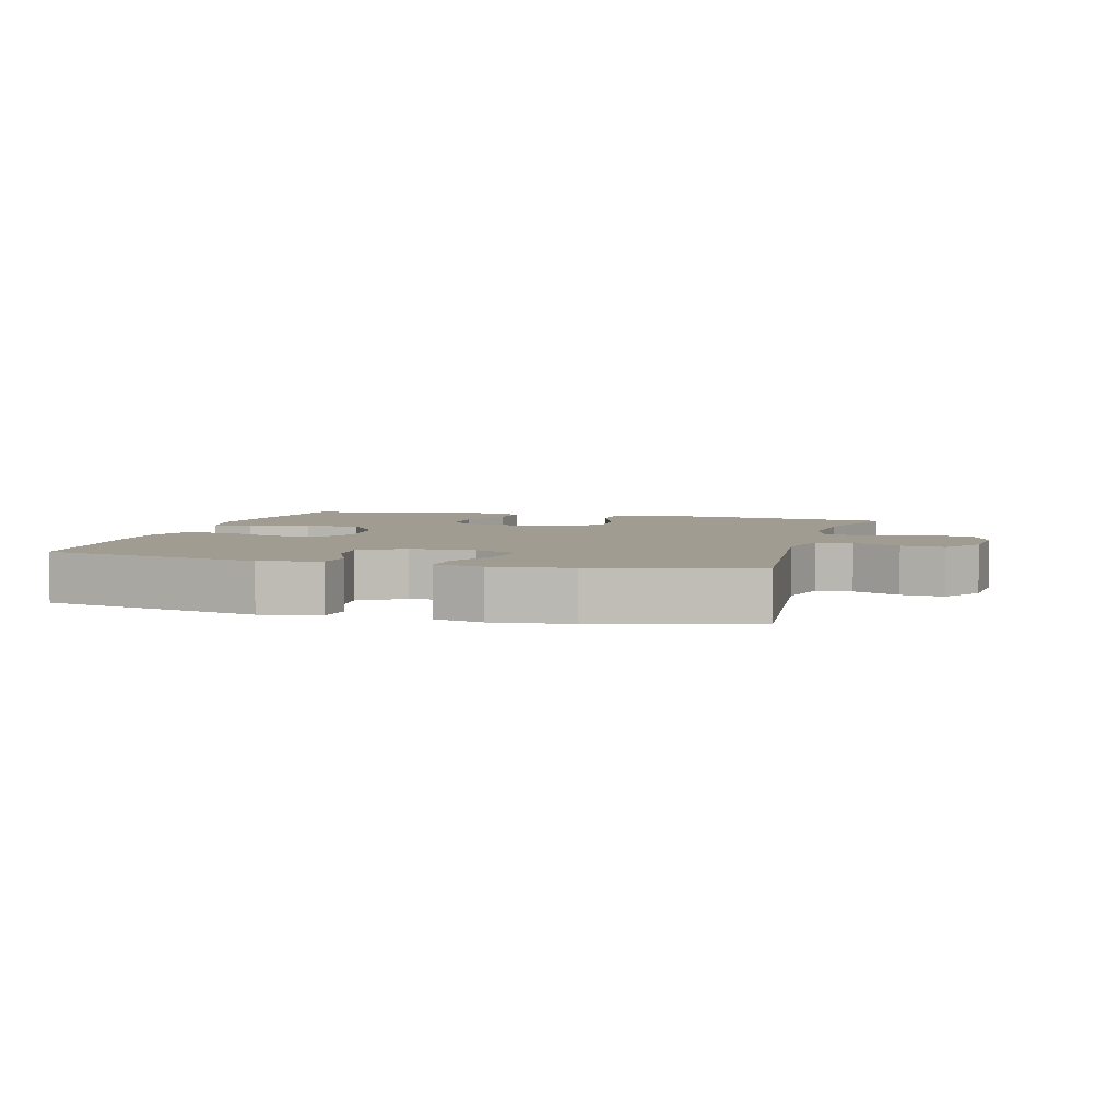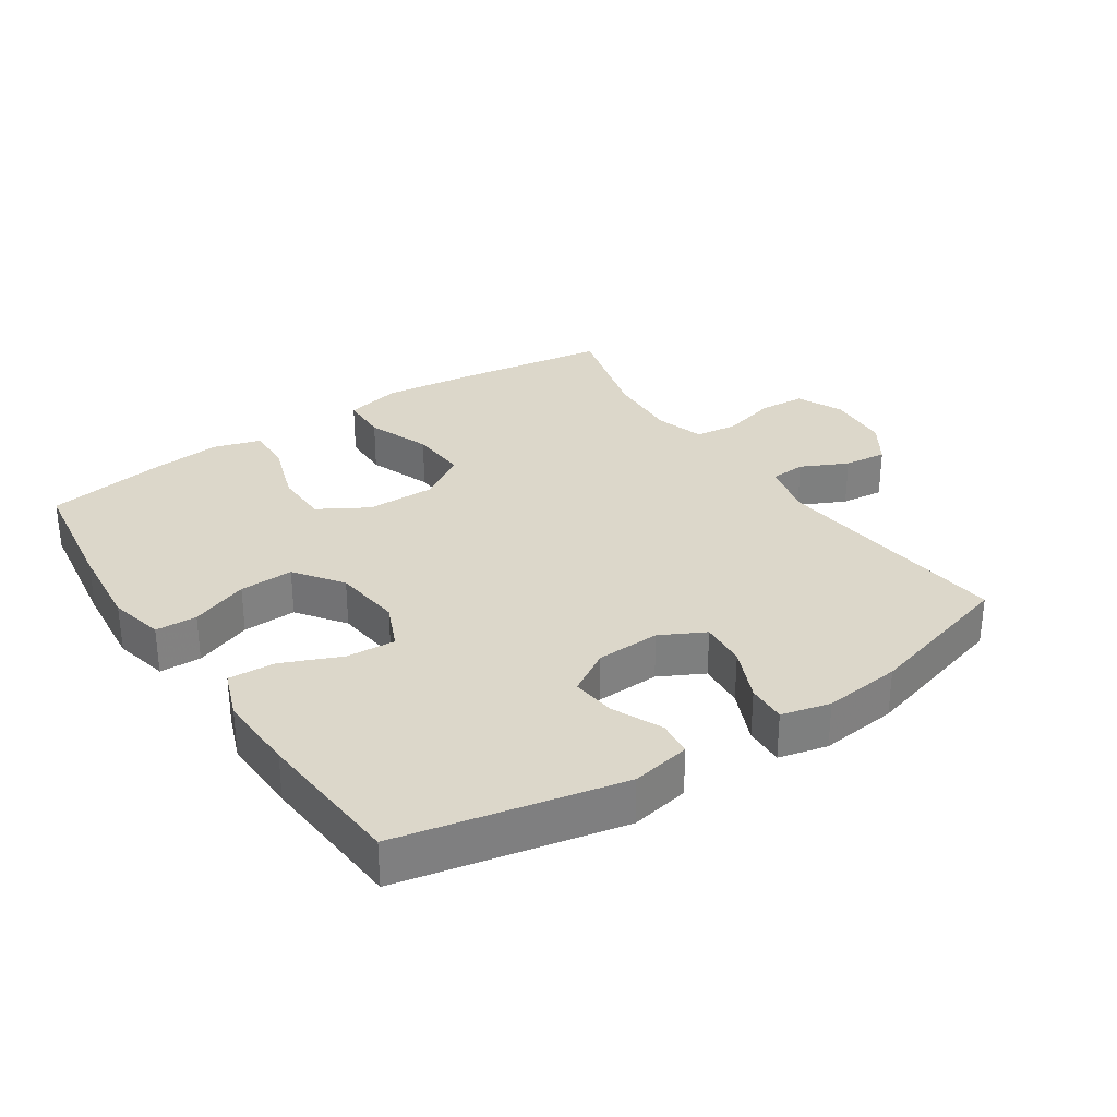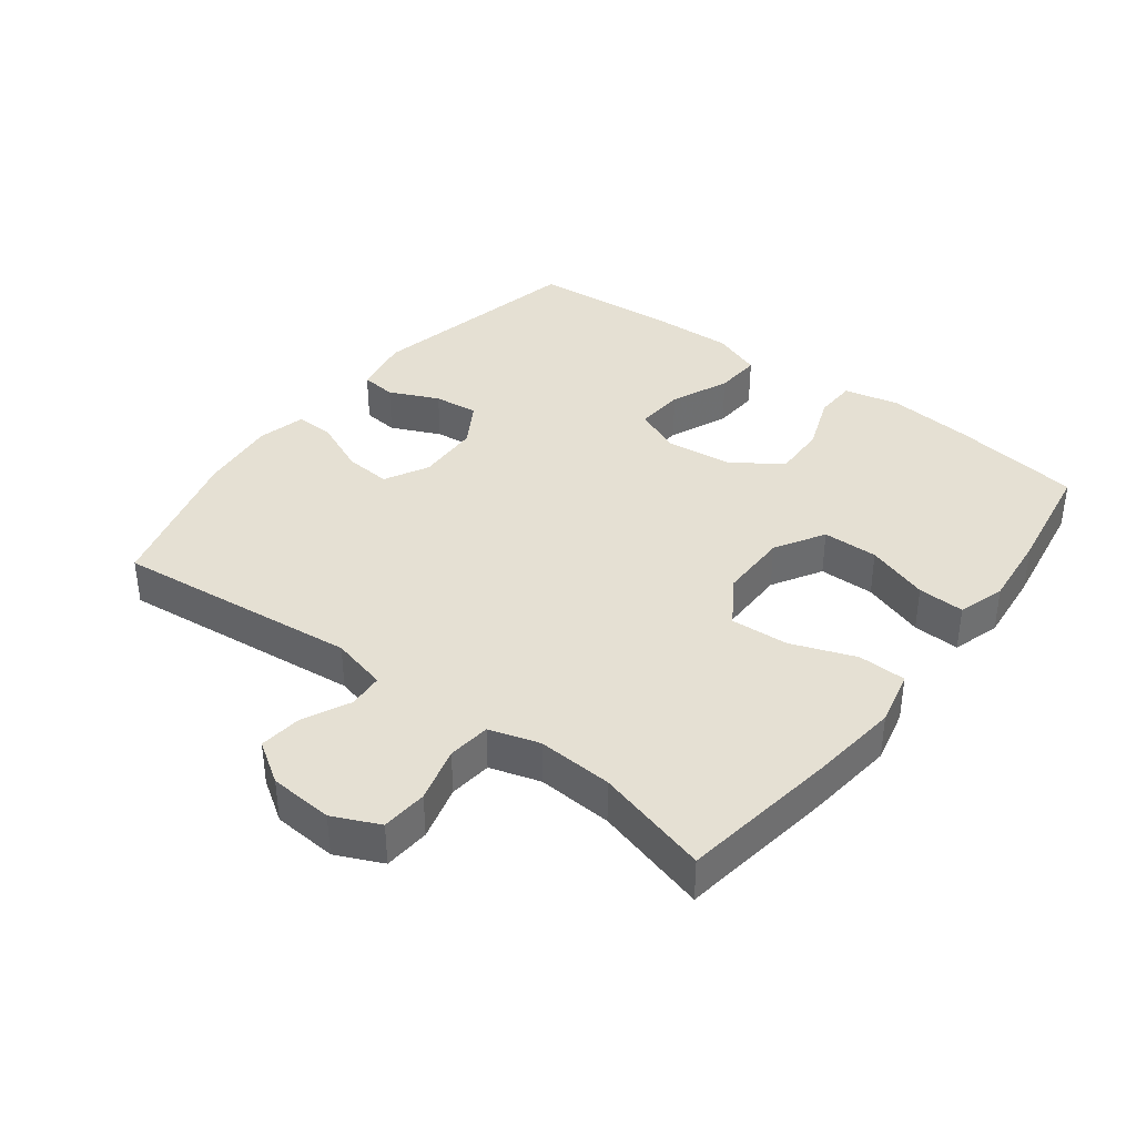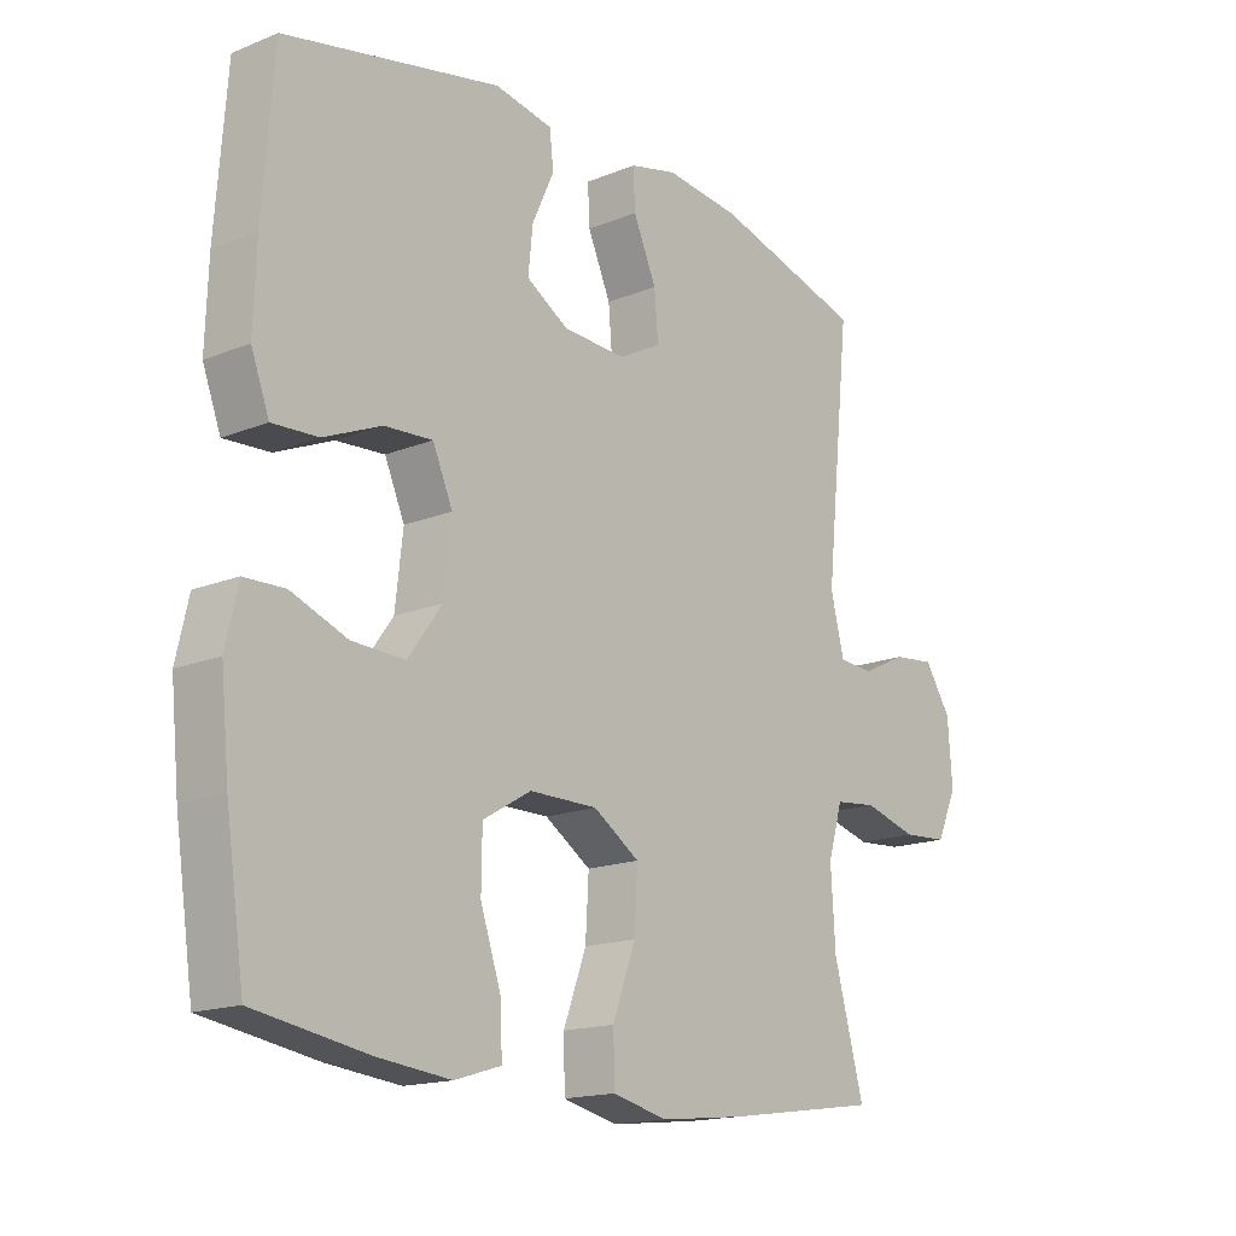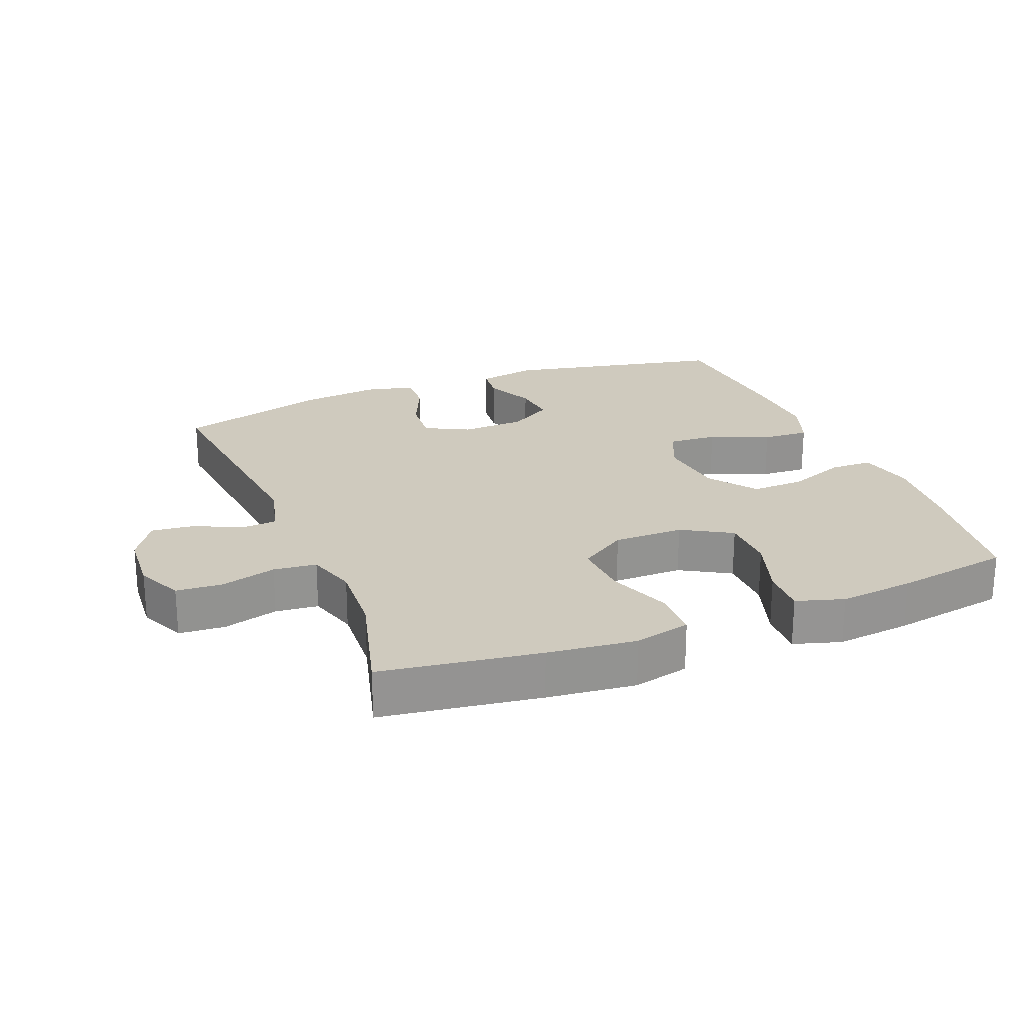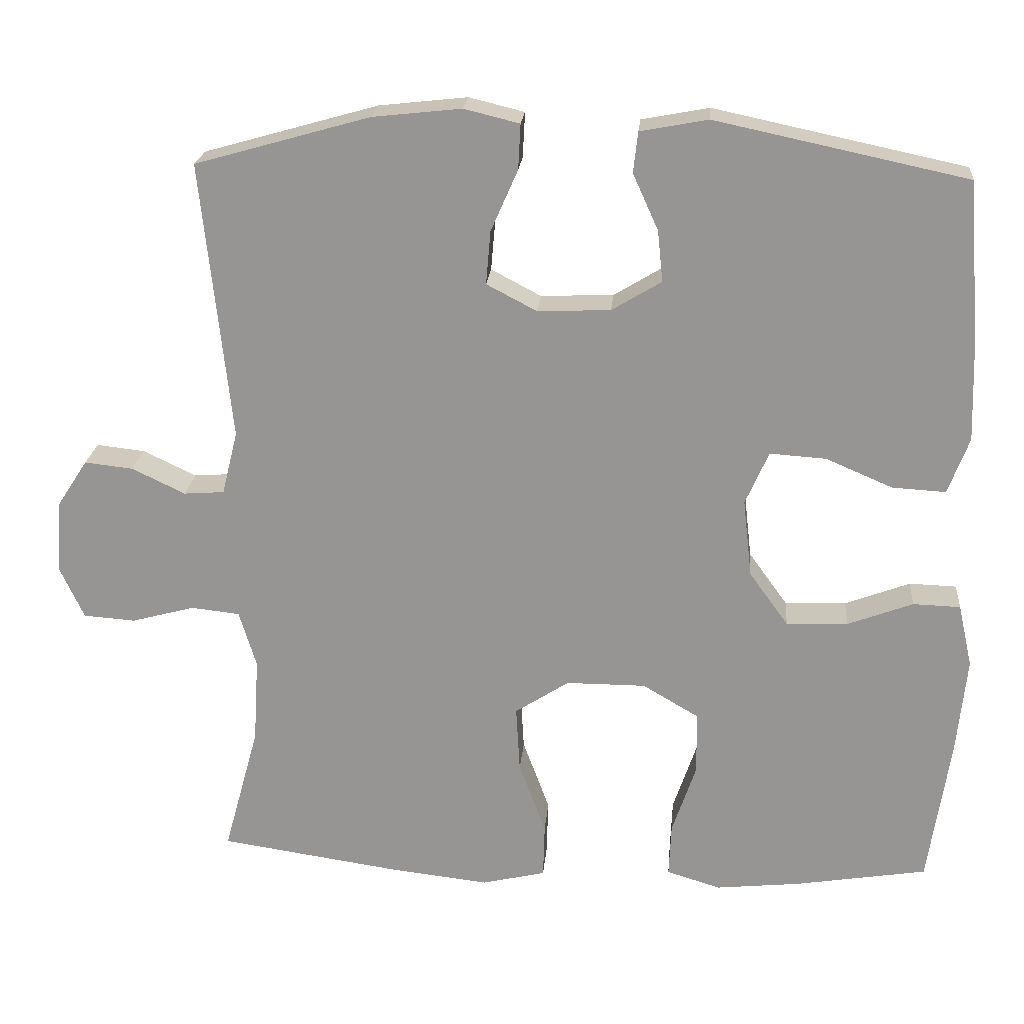
<metadata>
{"format":"obj","ext":"obj","renderer":"f3d","projection":"perspective","resolution":1024,"background":"white","views":[{"elev":4.5,"azim":15.6,"up":"+Y"},{"elev":30.8,"azim":-33.8,"up":"+Y"},{"elev":38.0,"azim":127.3,"up":"+Y"},{"elev":-16.4,"azim":-50.4,"up":"+Z"},{"elev":23.2,"azim":158.1,"up":"+Y"},{"elev":21.7,"azim":-175.0,"up":"+Z"}]}
</metadata>
<code>
v 0.5 0.07 0.5
v 0.461 0.07 0.129
v 0.482 0.07 0.044
v 0.536 0.07 0.04
v 0.607 0.07 0.074
v 0.672 0.07 0.081
v 0.713 0.07 0.018
v 0.72 0.07 -0.079
v 0.688 0.07 -0.149
v 0.618 0.07 -0.154
v 0.534 0.07 -0.131
v 0.469 0.07 -0.138
v 0.446 0.07 -0.214
v 0.453 0.07 -0.328
v 0.5 0.07 -0.5
v 0.26 0.07 -0.535
v 0.126 0.07 -0.55
v 0.041 0.07 -0.53
v 0.039 0.07 -0.457
v 0.075 0.07 -0.36
v 0.08 0.07 -0.272
v 0.008 0.07 -0.225
v -0.098 0.07 -0.225
v -0.173 0.07 -0.269
v -0.174 0.07 -0.353
v -0.142 0.07 -0.448
v -0.139 0.07 -0.519
v -0.211 0.07 -0.541
v -0.324 0.07 -0.529
v -0.5 0.07 -0.5
v -0.529 0.07 -0.304
v -0.542 0.07 -0.173
v -0.523 0.07 -0.089
v -0.46 0.07 -0.087
v -0.373 0.07 -0.12
v -0.291 0.07 -0.123
v -0.239 0.07 -0.051
v -0.227 0.07 0.053
v -0.258 0.07 0.124
v -0.333 0.07 0.119
v -0.422 0.07 0.081
v -0.493 0.07 0.077
v -0.521 0.07 0.152
v -0.517 0.07 0.273
v -0.5 0.07 0.5
v -0.165 0.07 0.571
v -0.075 0.07 0.554
v -0.069 0.07 0.5
v -0.103 0.07 0.425
v -0.11 0.07 0.357
v -0.044 0.07 0.317
v 0.053 0.07 0.313
v 0.12 0.07 0.348
v 0.114 0.07 0.419
v 0.078 0.07 0.501
v 0.075 0.07 0.561
v 0.149 0.07 0.579
v 0.267 0.07 0.566
v 0.5 0 0.5
v 0.461 0 0.129
v 0.482 0 0.044
v 0.536 0 0.04
v 0.607 0 0.074
v 0.672 0 0.081
v 0.713 0 0.018
v 0.72 0 -0.079
v 0.688 0 -0.149
v 0.618 0 -0.154
v 0.534 0 -0.131
v 0.469 0 -0.138
v 0.446 0 -0.214
v 0.453 0 -0.328
v 0.5 0 -0.5
v 0.26 0 -0.535
v 0.126 0 -0.55
v 0.041 0 -0.53
v 0.039 0 -0.457
v 0.075 0 -0.36
v 0.08 0 -0.272
v 0.008 0 -0.225
v -0.098 0 -0.225
v -0.173 0 -0.269
v -0.174 0 -0.353
v -0.142 0 -0.448
v -0.139 0 -0.519
v -0.211 0 -0.541
v -0.324 0 -0.529
v -0.5 0 -0.5
v -0.529 0 -0.304
v -0.542 0 -0.173
v -0.523 0 -0.089
v -0.46 0 -0.087
v -0.373 0 -0.12
v -0.291 0 -0.123
v -0.239 0 -0.051
v -0.227 0 0.053
v -0.258 0 0.124
v -0.333 0 0.119
v -0.422 0 0.081
v -0.493 0 0.077
v -0.521 0 0.152
v -0.517 0 0.273
v -0.5 0 0.5
v -0.165 0 0.571
v -0.075 0 0.554
v -0.069 0 0.5
v -0.103 0 0.425
v -0.11 0 0.357
v -0.044 0 0.317
v 0.053 0 0.313
v 0.12 0 0.348
v 0.114 0 0.419
v 0.078 0 0.501
v 0.075 0 0.561
v 0.149 0 0.579
v 0.267 0 0.566
f 58 1 2
f 57 58 2
f 56 57 2
f 55 56 2
f 54 55 2
f 53 54 2 3
f 52 53 3
f 51 52 3
f 47 48 49
f 46 47 49
f 45 46 49
f 44 45 49
f 43 44 49
f 42 43 49
f 41 42 49
f 40 41 49
f 39 40 49 50
f 38 39 50 51
f 33 34 35
f 32 33 35
f 31 32 35
f 30 31 35
f 29 30 35
f 28 29 35
f 27 28 35
f 26 27 35
f 25 26 35
f 24 25 35 36
f 23 24 36 37
f 18 19 20
f 17 18 20
f 16 17 20
f 15 16 20
f 14 15 20
f 13 14 20 21
f 12 13 21 22
f 9 10 11
f 8 9 11
f 7 8 11
f 6 7 11
f 5 6 11
f 4 5 11
f 3 4 11 12
f 37 38 51
f 23 37 51
f 22 23 51
f 12 22 51
f 3 12 51
f 60 59 116
f 60 116 115
f 60 115 114
f 60 114 113
f 60 113 112
f 61 60 112 111
f 61 111 110
f 61 110 109
f 107 106 105
f 107 105 104
f 107 104 103
f 107 103 102
f 107 102 101
f 107 101 100
f 107 100 99
f 107 99 98
f 108 107 98 97
f 109 108 97 96
f 93 92 91
f 93 91 90
f 93 90 89
f 93 89 88
f 93 88 87
f 93 87 86
f 93 86 85
f 93 85 84
f 93 84 83
f 94 93 83 82
f 95 94 82 81
f 78 77 76
f 78 76 75
f 78 75 74
f 78 74 73
f 78 73 72
f 79 78 72 71
f 80 79 71 70
f 69 68 67
f 69 67 66
f 69 66 65
f 69 65 64
f 69 64 63
f 69 63 62
f 70 69 62 61
f 109 96 95
f 109 95 81
f 109 81 80
f 109 80 70
f 109 70 61
f 1 59 60 2
f 2 60 61 3
f 3 61 62 4
f 4 62 63 5
f 5 63 64 6
f 6 64 65 7
f 7 65 66 8
f 8 66 67 9
f 9 67 68 10
f 10 68 69 11
f 11 69 70 12
f 12 70 71 13
f 13 71 72 14
f 14 72 73 15
f 15 73 74 16
f 16 74 75 17
f 17 75 76 18
f 18 76 77 19
f 19 77 78 20
f 20 78 79 21
f 21 79 80 22
f 22 80 81 23
f 23 81 82 24
f 24 82 83 25
f 25 83 84 26
f 26 84 85 27
f 27 85 86 28
f 28 86 87 29
f 29 87 88 30
f 30 88 89 31
f 31 89 90 32
f 32 90 91 33
f 33 91 92 34
f 34 92 93 35
f 35 93 94 36
f 36 94 95 37
f 37 95 96 38
f 38 96 97 39
f 39 97 98 40
f 40 98 99 41
f 41 99 100 42
f 42 100 101 43
f 43 101 102 44
f 44 102 103 45
f 45 103 104 46
f 46 104 105 47
f 47 105 106 48
f 48 106 107 49
f 49 107 108 50
f 50 108 109 51
f 51 109 110 52
f 52 110 111 53
f 53 111 112 54
f 54 112 113 55
f 55 113 114 56
f 56 114 115 57
f 57 115 116 58
f 58 116 59 1

</code>
